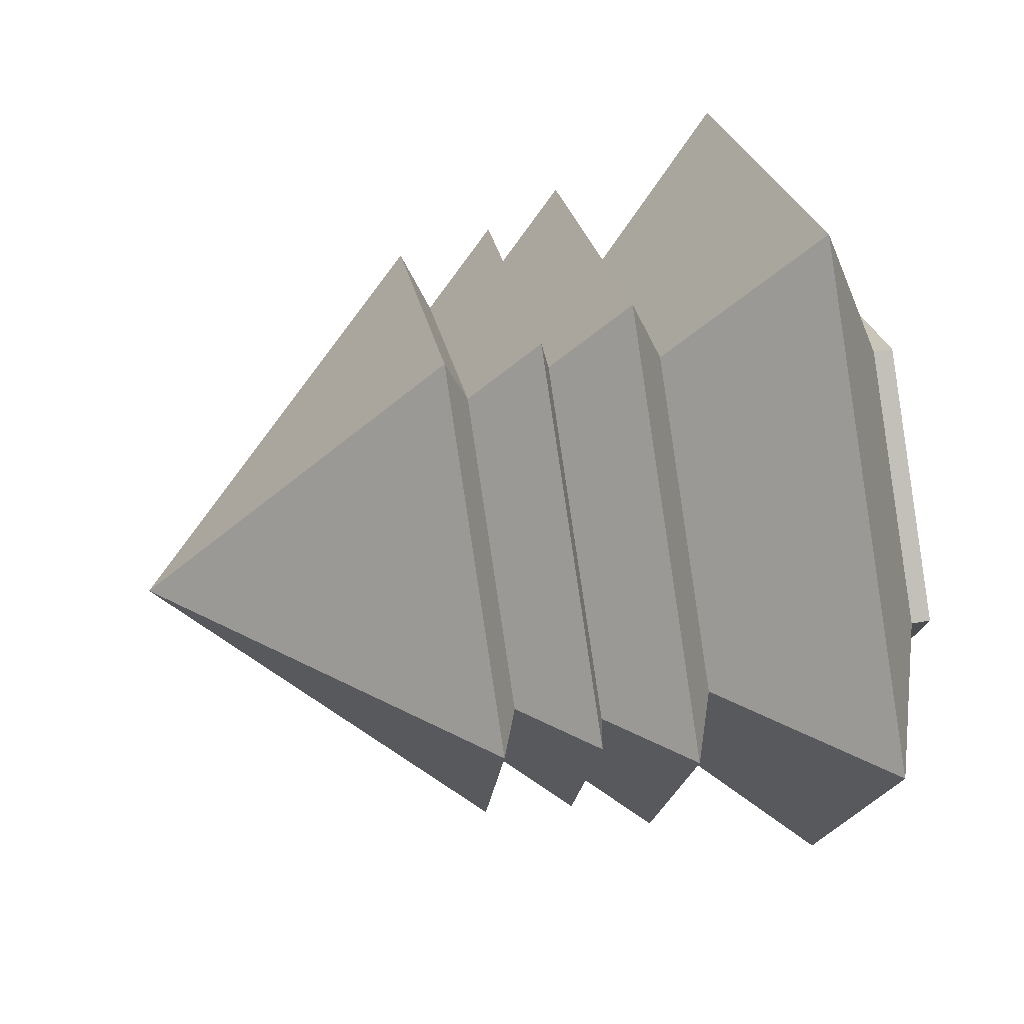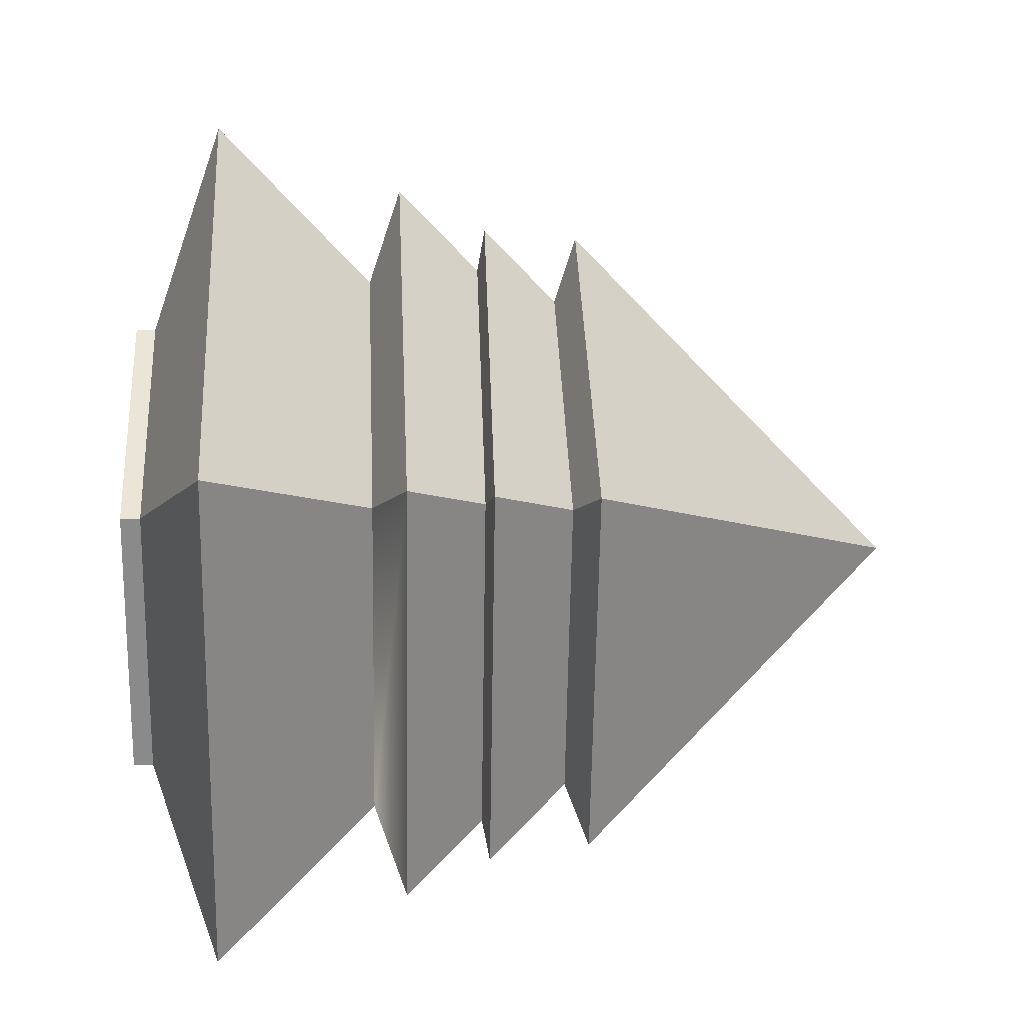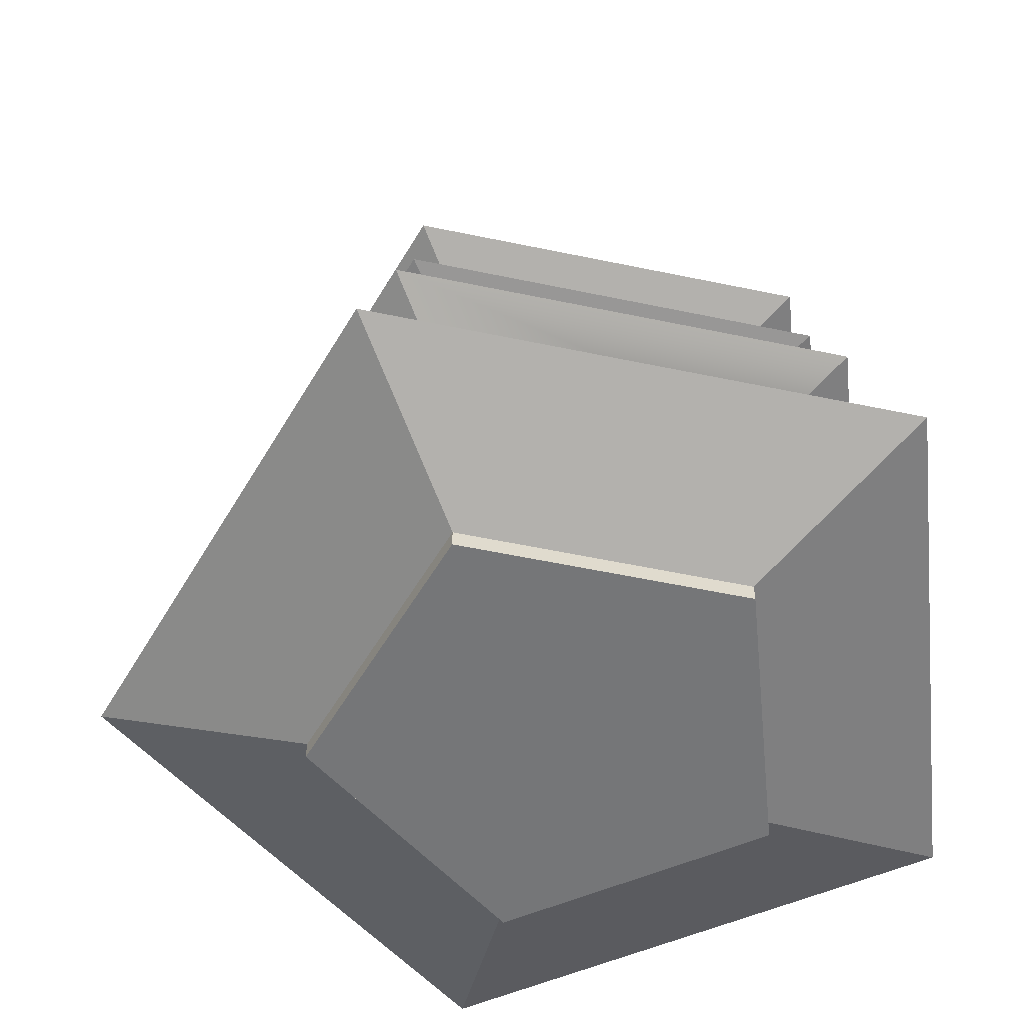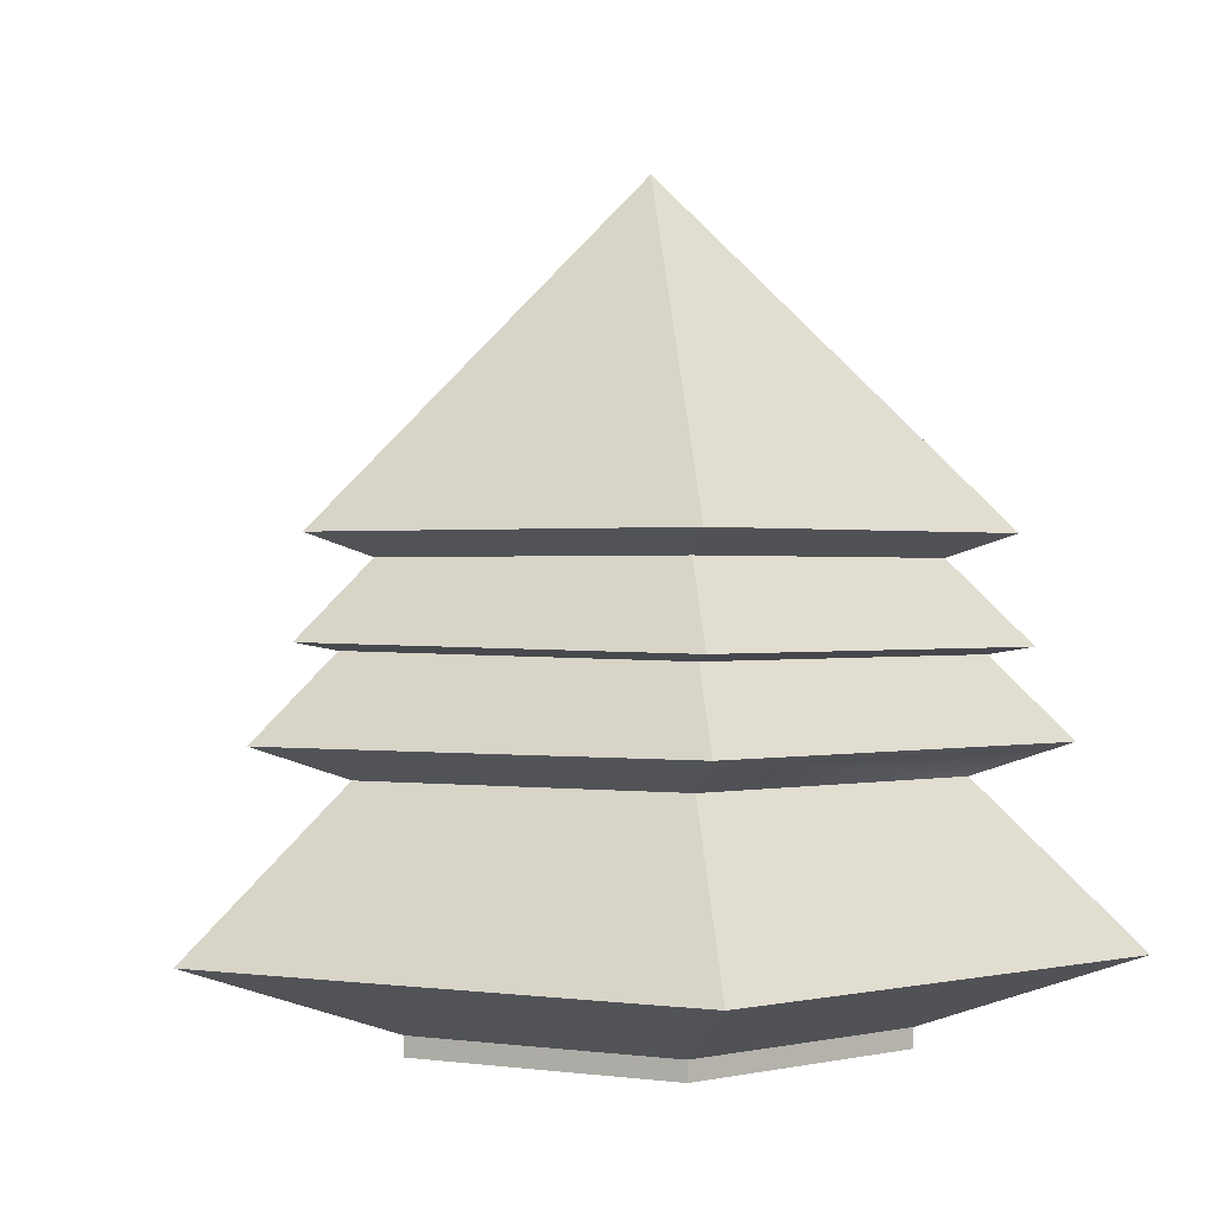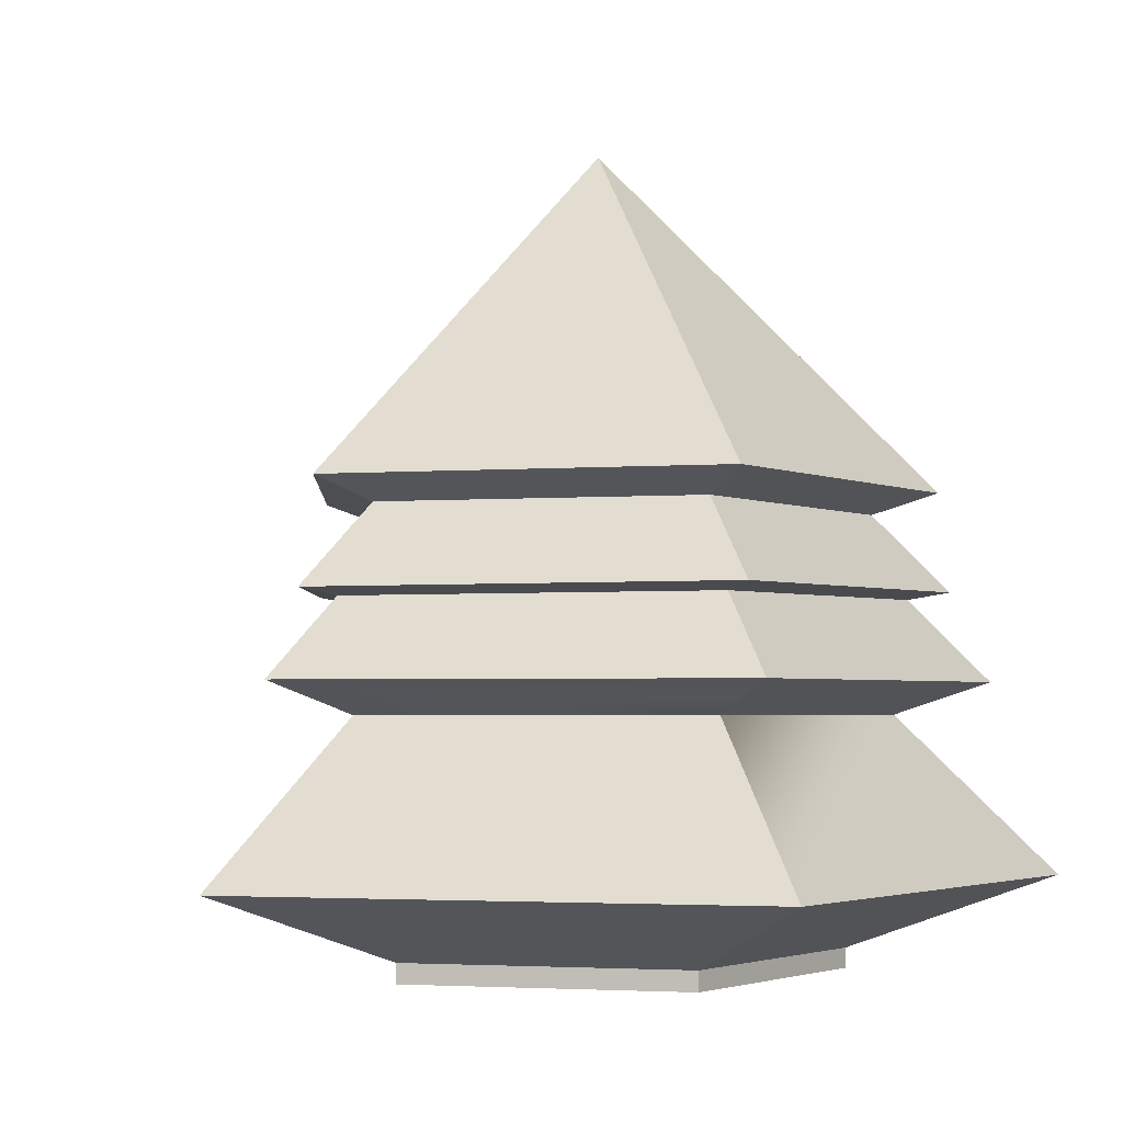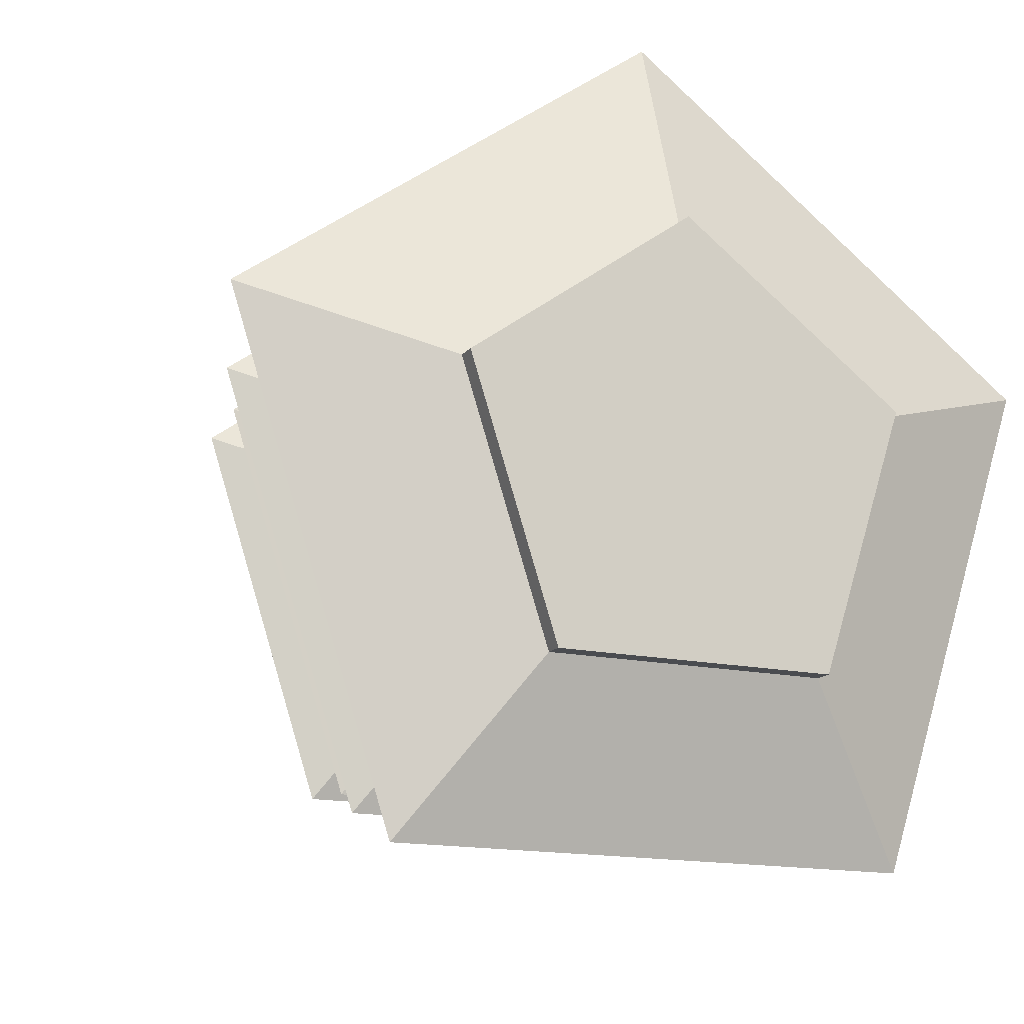
<metadata>
{"format":"obj","ext":"obj","renderer":"f3d","projection":"perspective","resolution":1024,"background":"white","views":[{"elev":57.9,"azim":-100.6,"up":"+Z"},{"elev":8.6,"azim":86.7,"up":"+Z"},{"elev":-56.8,"azim":95.7,"up":"+Y"},{"elev":0.3,"azim":65.5,"up":"+Y"},{"elev":-3.0,"azim":123.1,"up":"+Y"},{"elev":-15.0,"azim":-25.3,"up":"+Z"}]}
</metadata>
<code>
o Cylinder.018
v 0.5878 0.03039 -0.809
v 0.9511 0.03039 0.309
v 0.5079 -0.1252 0.165
v 0.3139 -0.1252 -0.432
v -0.5878 0.03039 -0.809
v -0.3139 -0.1252 -0.432
v 0.6109 0.3771 0.1985
v 0.3776 0.3771 -0.5197
v 0 0.03039 1
v 0 -0.1252 0.534
v 0.5079 -0.1684 0.165
v 0.3139 -0.1684 -0.432
v -0.9511 0.03039 0.309
v -0.5079 -0.1252 0.165
v -0.3776 0.3771 -0.5197
v 0.3776 0.3771 -0.5197
v -0.3139 -0.1684 -0.432
v 0.5022 0.4479 -0.6912
v 0.8126 0.4479 0.264
v 0 0.3771 0.6424
v 0 -0.1684 0.534
v -0.5079 -0.1684 0.165
v -0.6109 0.3771 0.1985
v -0.5022 0.4479 -0.6912
v 0 0.4479 0.8544
v -0.8126 0.4479 0.264
v 0 0.6295 0.6699
v 0.6487 0.6175 0.2108
v -0.6385 0.6281 0.2075
v -0.3958 0.6261 -0.5448
v -0.7274 0.645 0.2364
v -0.451 0.6427 -0.6205
v 0.7388 0.6329 0.2402
v -0.000123 0.6466 0.7632
v 0.3997 0.6196 -0.5501
v 0.4552 0.6353 -0.6266
v 0.5667 0.8111 0.1842
v 0.3502 0.8111 -0.4821
v -0.3505 0.8111 -0.4821
v -0.567 0.8111 0.1842
v 0.7059 0.8599 0.2295
v -0.000123 0.8599 0.7425
v -0.000123 0.8111 0.5961
v 0.4362 0.8599 -0.6005
v -0.000123 1.591 5.9e-05
v -0.7062 0.8599 0.2295
v -0.4365 0.8599 -0.6005
f 1 2 3
f 1 4 6
f 2 1 8
f 9 10 3
f 3 11 12
f 5 6 14
f 15 8 1
f 4 12 17
f 19 7 8
f 9 2 7
f 9 13 14
f 10 21 11
f 22 12 21
f 5 13 23
f 6 17 22
f 24 18 16
f 7 19 25
f 13 9 20
f 14 22 21
f 23 26 24
f 25 19 28
f 20 25 26
f 29 26 25
f 30 29 31
f 28 33 34
f 28 35 36
f 28 19 18
f 30 24 26
f 35 18 24
f 35 30 32
f 29 27 34
f 37 33 36
f 38 36 32
f 39 32 31
f 41 42 43
f 44 41 37
f 41 45 42
f 43 42 46
f 47 44 38
f 44 45 41
f 42 45 46
f 40 46 47
f 47 45 44
f 46 45 47
f 40 31 34
f 34 33 37
f 4 1 3
f 5 1 6
f 7 2 8
f 2 9 3
f 4 3 12
f 13 5 14
f 1 5 15
f 15 16 8
f 6 4 17
f 18 19 8
f 8 16 18
f 20 9 7
f 10 9 14
f 3 10 11
f 11 21 12
f 22 17 12
f 15 5 23
f 14 6 22
f 15 24 16
f 20 7 25
f 23 13 20
f 10 14 21
f 15 23 24
f 27 25 28
f 23 20 26
f 27 29 25
f 32 30 31
f 27 28 34
f 33 28 36
f 35 28 18
f 29 30 26
f 30 35 24
f 36 35 32
f 31 29 34
f 38 37 36
f 39 38 32
f 40 39 31
f 37 41 43
f 38 44 37
f 40 43 46
f 39 47 38
f 39 40 47
f 43 40 34
f 43 34 37

</code>
